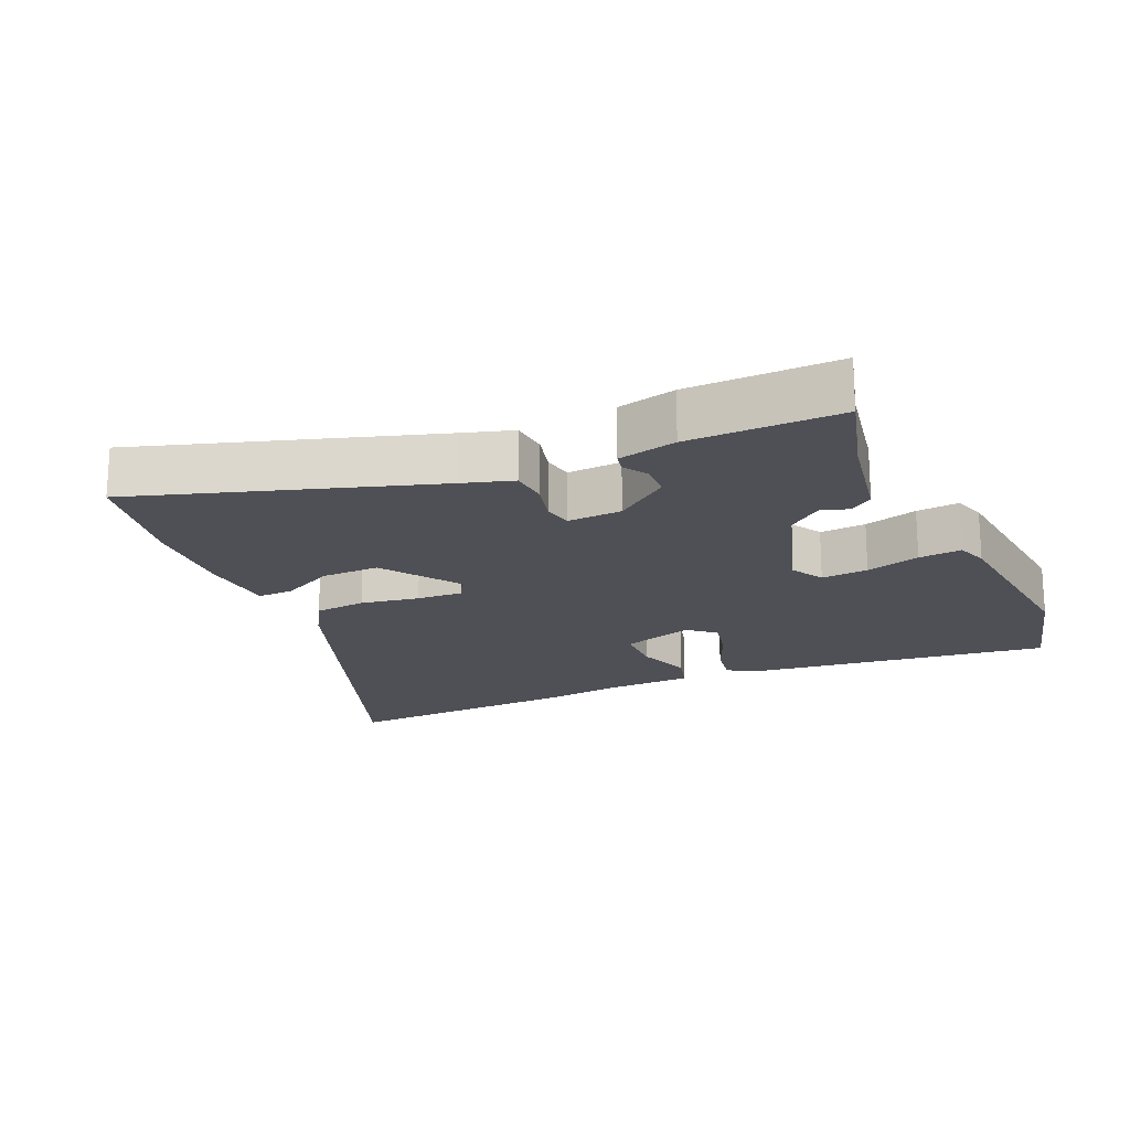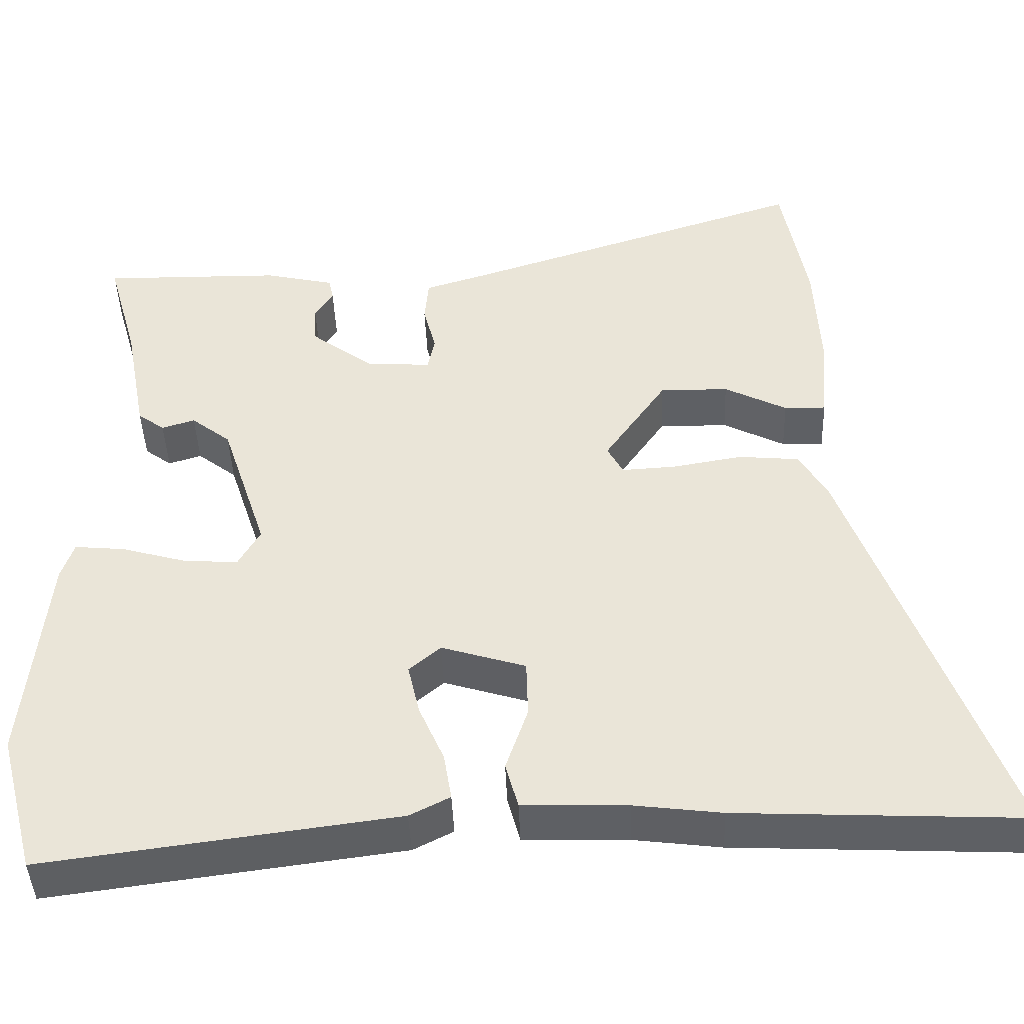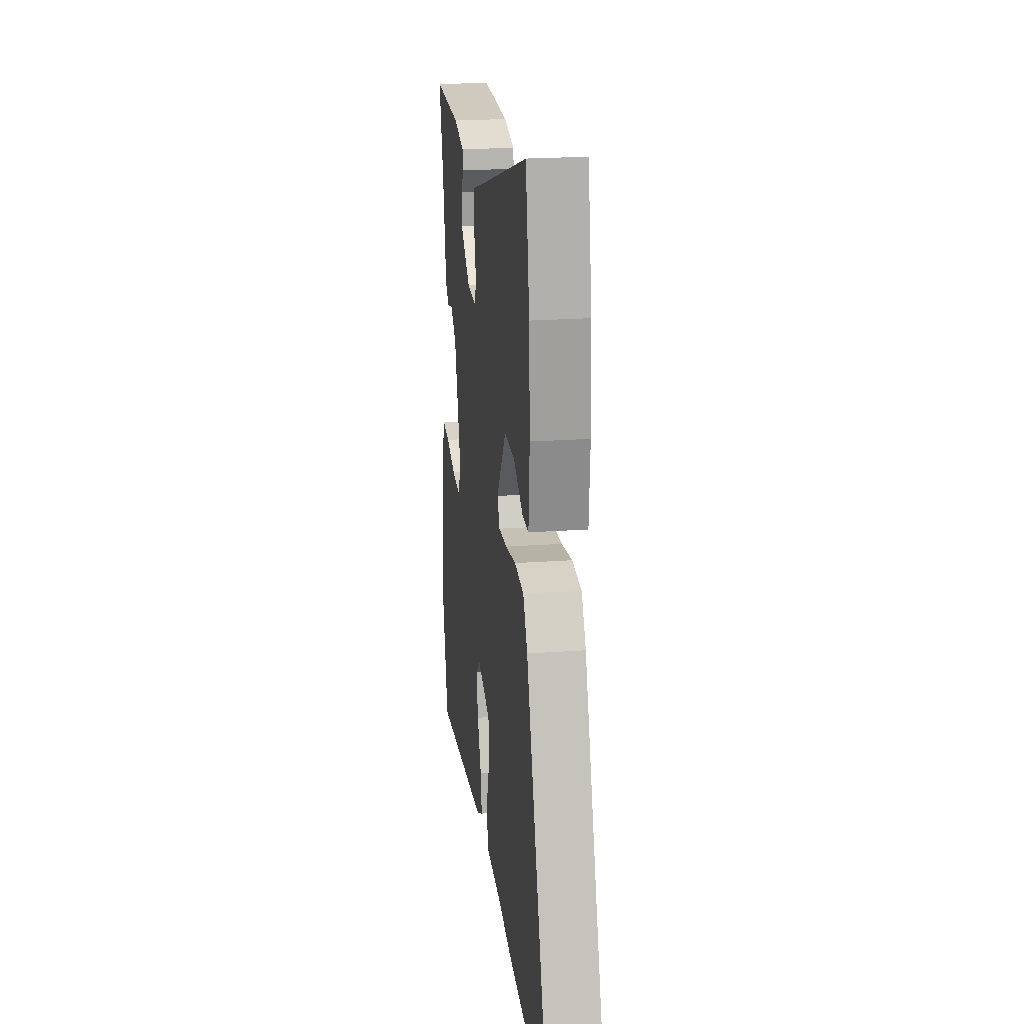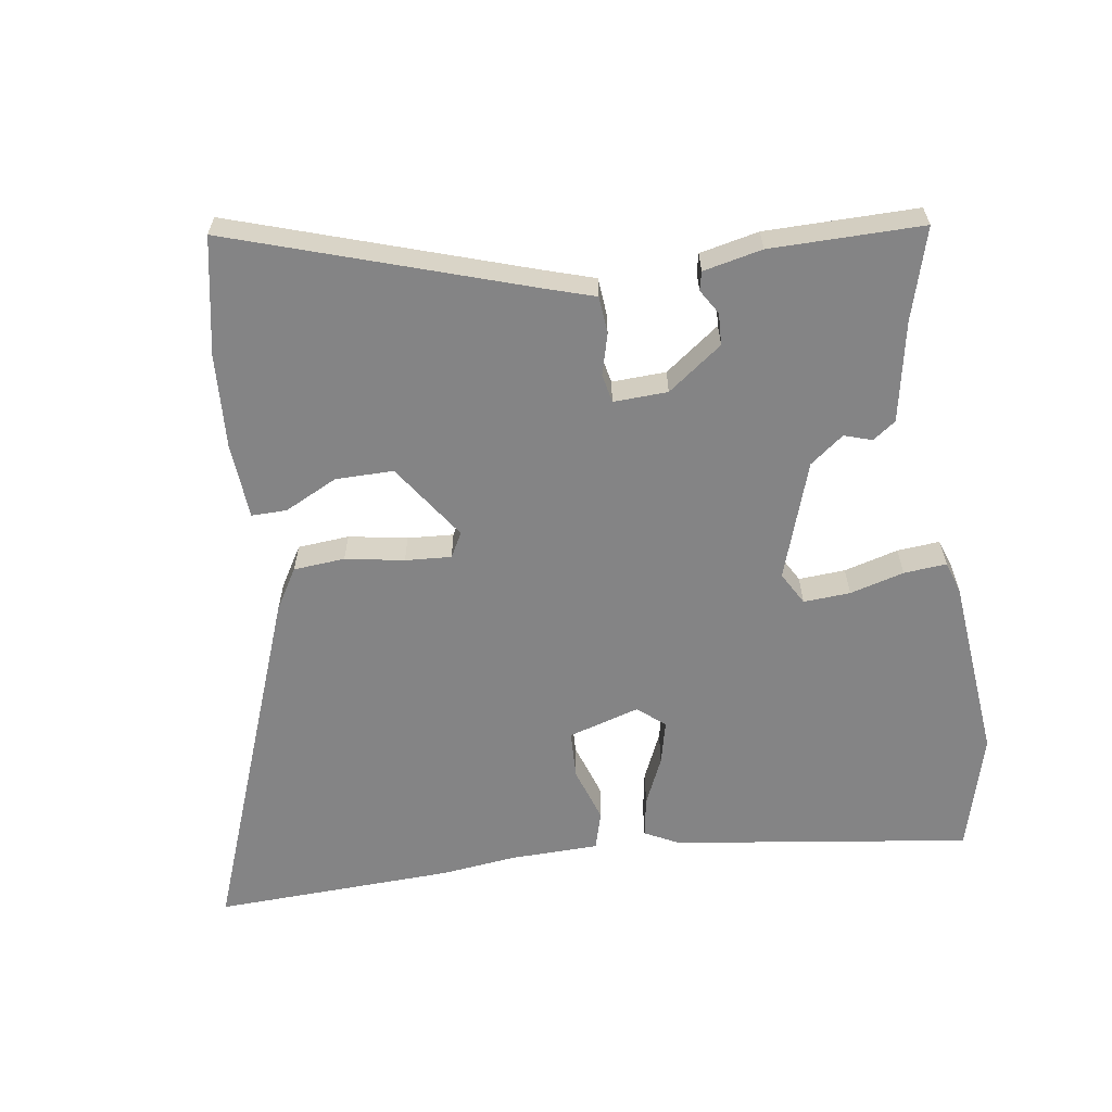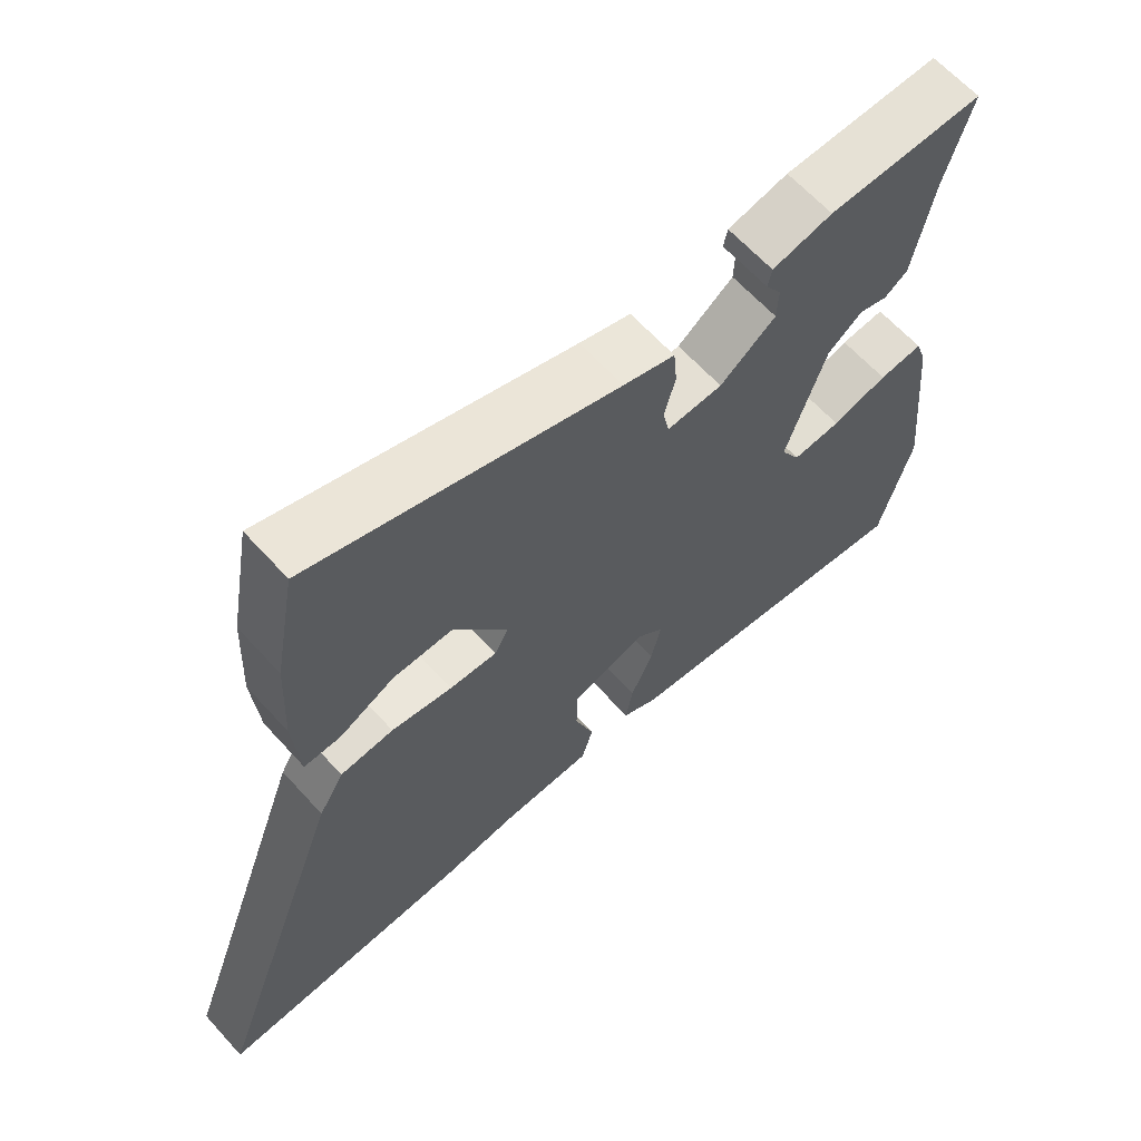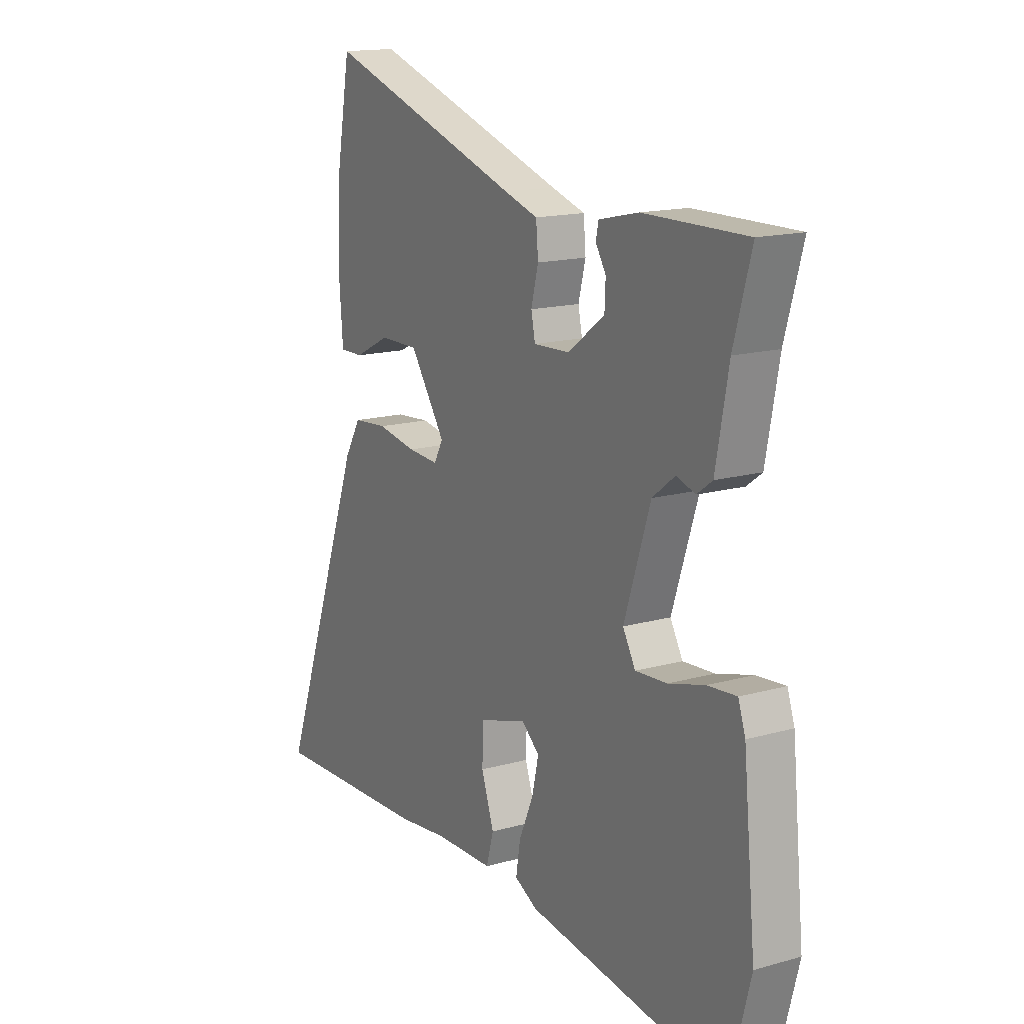
<metadata>
{"format":"obj","ext":"obj","renderer":"f3d","projection":"perspective","resolution":1024,"background":"white","views":[{"elev":-19.3,"azim":24.0,"up":"+Y"},{"elev":-43.1,"azim":-177.9,"up":"+Z"},{"elev":22.0,"azim":-97.2,"up":"+Z"},{"elev":-61.5,"azim":8.1,"up":"+Y"},{"elev":63.9,"azim":-42.2,"up":"+Z"},{"elev":15.7,"azim":59.6,"up":"+Z"}]}
</metadata>
<code>
v 0.535 0.07 -0.366
v 0.488 0.07 -0.545
v 0.041 0.07 -0.486
v -0.01 0.07 -0.46
v 0 0.07 -0.4
v 0.032 0.07 -0.327
v 0.047 0.07 -0.262
v 0.007 0.07 -0.228
v -0.1 0.07 -0.261
v -0.102 0.07 -0.334
v -0.074 0.07 -0.416
v -0.09 0.07 -0.474
v -0.223 0.07 -0.478
v -0.334 0.07 -0.492
v -0.697 0.07 -0.509
v -0.501 0.07 0.025
v -0.465 0.07 0.086
v -0.388 0.07 0.093
v -0.3 0.07 0.078
v -0.231 0.07 0.074
v -0.211 0.07 0.111
v -0.29 0.07 0.225
v -0.377 0.07 0.224
v -0.456 0.07 0.184
v -0.509 0.07 0.183
v -0.518 0.07 0.298
v -0.511 0.07 0.439
v -0.479 0.07 0.615
v -0.037 0.07 0.473
v 0.038 0.07 0.45
v 0.043 0.07 0.394
v 0.027 0.07 0.332
v 0.036 0.07 0.289
v 0.117 0.07 0.293
v 0.198 0.07 0.354
v 0.2 0.07 0.402
v 0.177 0.07 0.439
v 0.183 0.07 0.467
v 0.271 0.07 0.487
v 0.499 0.07 0.49
v 0.46 0.07 0.352
v 0.432 0.07 0.202
v 0.398 0.07 0.177
v 0.356 0.07 0.19
v 0.306 0.07 0.151
v 0.248 0.07 -0.026
v 0.276 0.07 -0.075
v 0.346 0.07 -0.07
v 0.427 0.07 -0.047
v 0.491 0.07 -0.041
v 0.507 0.07 -0.088
v 0.535 0 -0.366
v 0.488 0 -0.545
v 0.041 0 -0.486
v -0.01 0 -0.46
v 0 0 -0.4
v 0.032 0 -0.327
v 0.047 0 -0.262
v 0.007 0 -0.228
v -0.1 0 -0.261
v -0.102 0 -0.334
v -0.074 0 -0.416
v -0.09 0 -0.474
v -0.223 0 -0.478
v -0.334 0 -0.492
v -0.697 0 -0.509
v -0.501 0 0.025
v -0.465 0 0.086
v -0.388 0 0.093
v -0.3 0 0.078
v -0.231 0 0.074
v -0.211 0 0.111
v -0.29 0 0.225
v -0.377 0 0.224
v -0.456 0 0.184
v -0.509 0 0.183
v -0.518 0 0.298
v -0.511 0 0.439
v -0.479 0 0.615
v -0.037 0 0.473
v 0.038 0 0.45
v 0.043 0 0.394
v 0.027 0 0.332
v 0.036 0 0.289
v 0.117 0 0.293
v 0.198 0 0.354
v 0.2 0 0.402
v 0.177 0 0.439
v 0.183 0 0.467
v 0.271 0 0.487
v 0.499 0 0.49
v 0.46 0 0.352
v 0.432 0 0.202
v 0.398 0 0.177
v 0.356 0 0.19
v 0.306 0 0.151
v 0.248 0 -0.026
v 0.276 0 -0.075
v 0.346 0 -0.07
v 0.427 0 -0.047
v 0.491 0 -0.041
v 0.507 0 -0.088
f 4 5 6
f 3 4 6
f 2 3 6
f 1 2 6
f 51 1 6
f 50 51 6
f 49 50 6
f 48 49 6
f 47 48 6 7
f 46 47 7 8
f 45 46 8 9
f 41 42 43 44
f 40 41 44
f 39 40 44
f 38 39 44
f 37 38 44
f 36 37 44
f 35 36 44 45
f 34 35 45 9
f 29 30 31 32
f 29 32 33
f 27 28 29
f 26 27 29
f 25 26 29
f 24 25 29
f 23 24 29
f 22 23 29 33
f 21 22 33 34
f 17 18 19
f 16 17 19
f 15 16 19
f 14 15 19
f 13 14 19
f 12 13 19
f 11 12 19
f 10 11 19
f 9 10 19 20
f 9 20 21 34
f 57 56 55
f 57 55 54
f 57 54 53
f 57 53 52
f 57 52 102
f 57 102 101
f 57 101 100
f 57 100 99
f 58 57 99 98
f 59 58 98 97
f 60 59 97 96
f 95 94 93 92
f 95 92 91
f 95 91 90
f 95 90 89
f 95 89 88
f 95 88 87
f 96 95 87 86
f 60 96 86 85
f 83 82 81 80
f 84 83 80
f 80 79 78
f 80 78 77
f 80 77 76
f 80 76 75
f 80 75 74
f 84 80 74 73
f 85 84 73 72
f 70 69 68
f 70 68 67
f 70 67 66
f 70 66 65
f 70 65 64
f 70 64 63
f 70 63 62
f 70 62 61
f 71 70 61 60
f 85 72 71 60
f 1 52 53 2
f 2 53 54 3
f 3 54 55 4
f 4 55 56 5
f 5 56 57 6
f 6 57 58 7
f 7 58 59 8
f 8 59 60 9
f 9 60 61 10
f 10 61 62 11
f 11 62 63 12
f 12 63 64 13
f 13 64 65 14
f 14 65 66 15
f 15 66 67 16
f 16 67 68 17
f 17 68 69 18
f 18 69 70 19
f 19 70 71 20
f 20 71 72 21
f 21 72 73 22
f 22 73 74 23
f 23 74 75 24
f 24 75 76 25
f 25 76 77 26
f 26 77 78 27
f 27 78 79 28
f 28 79 80 29
f 29 80 81 30
f 30 81 82 31
f 31 82 83 32
f 32 83 84 33
f 33 84 85 34
f 34 85 86 35
f 35 86 87 36
f 36 87 88 37
f 37 88 89 38
f 38 89 90 39
f 39 90 91 40
f 40 91 92 41
f 41 92 93 42
f 42 93 94 43
f 43 94 95 44
f 44 95 96 45
f 45 96 97 46
f 46 97 98 47
f 47 98 99 48
f 48 99 100 49
f 49 100 101 50
f 50 101 102 51
f 51 102 52 1

</code>
